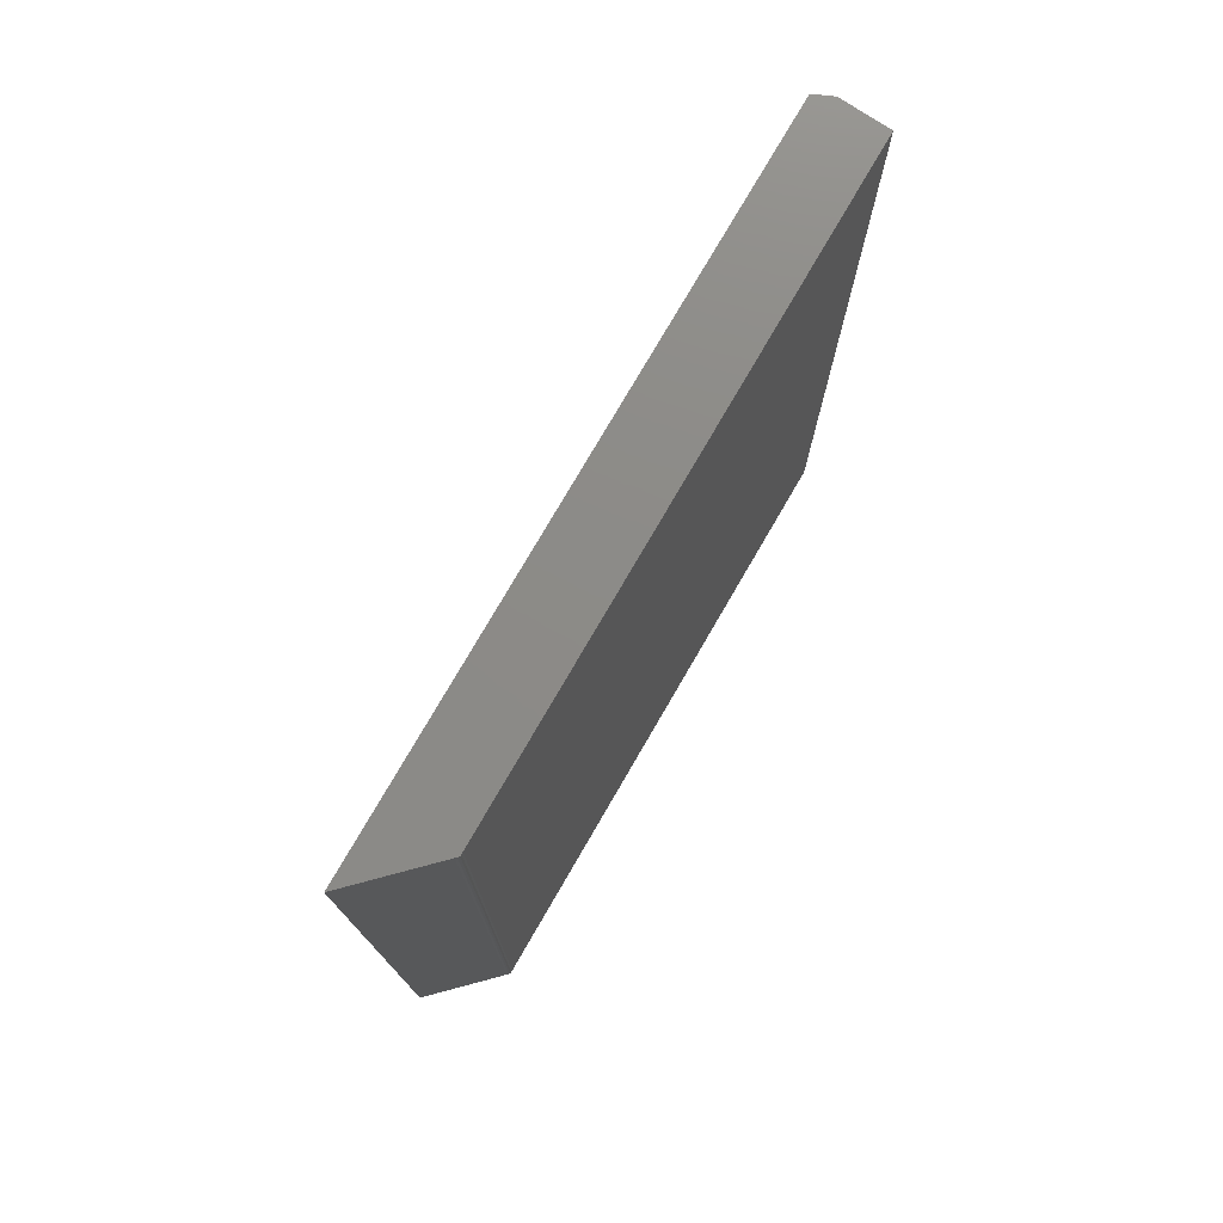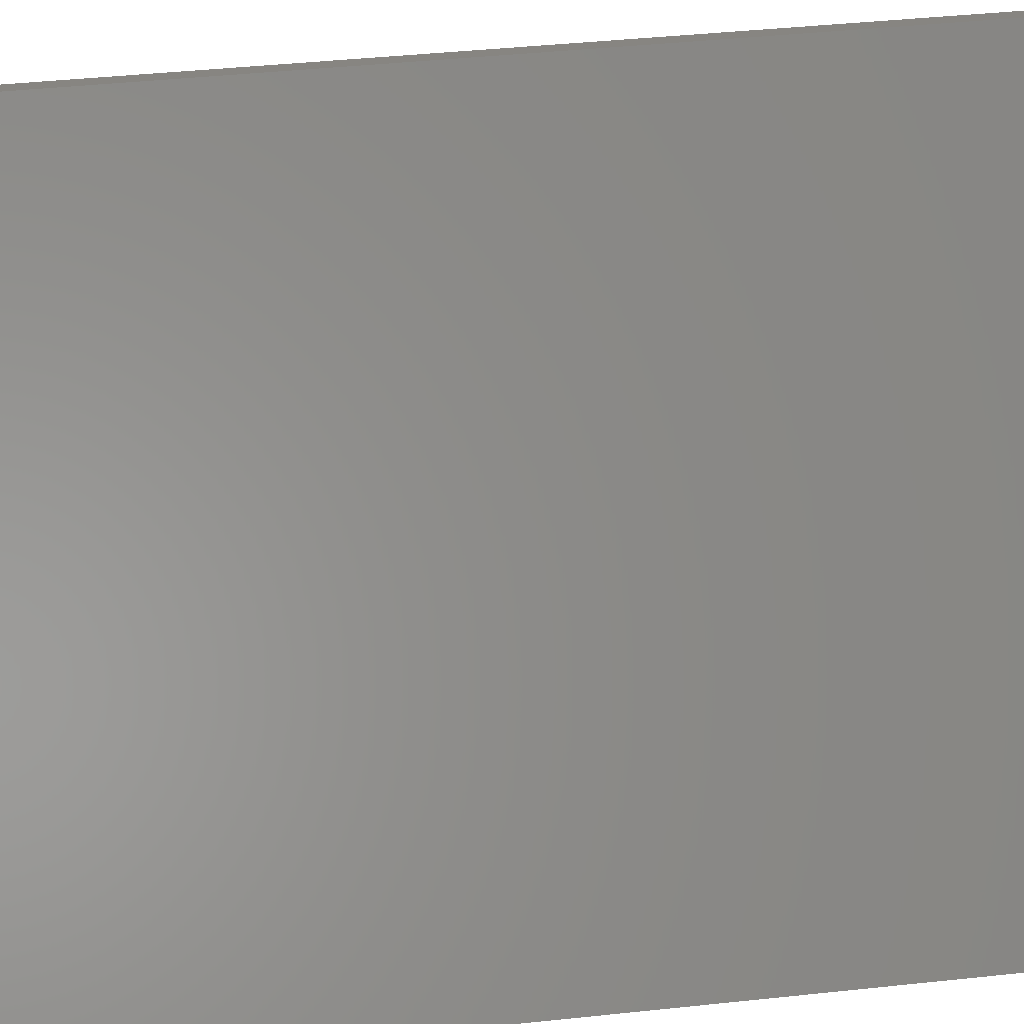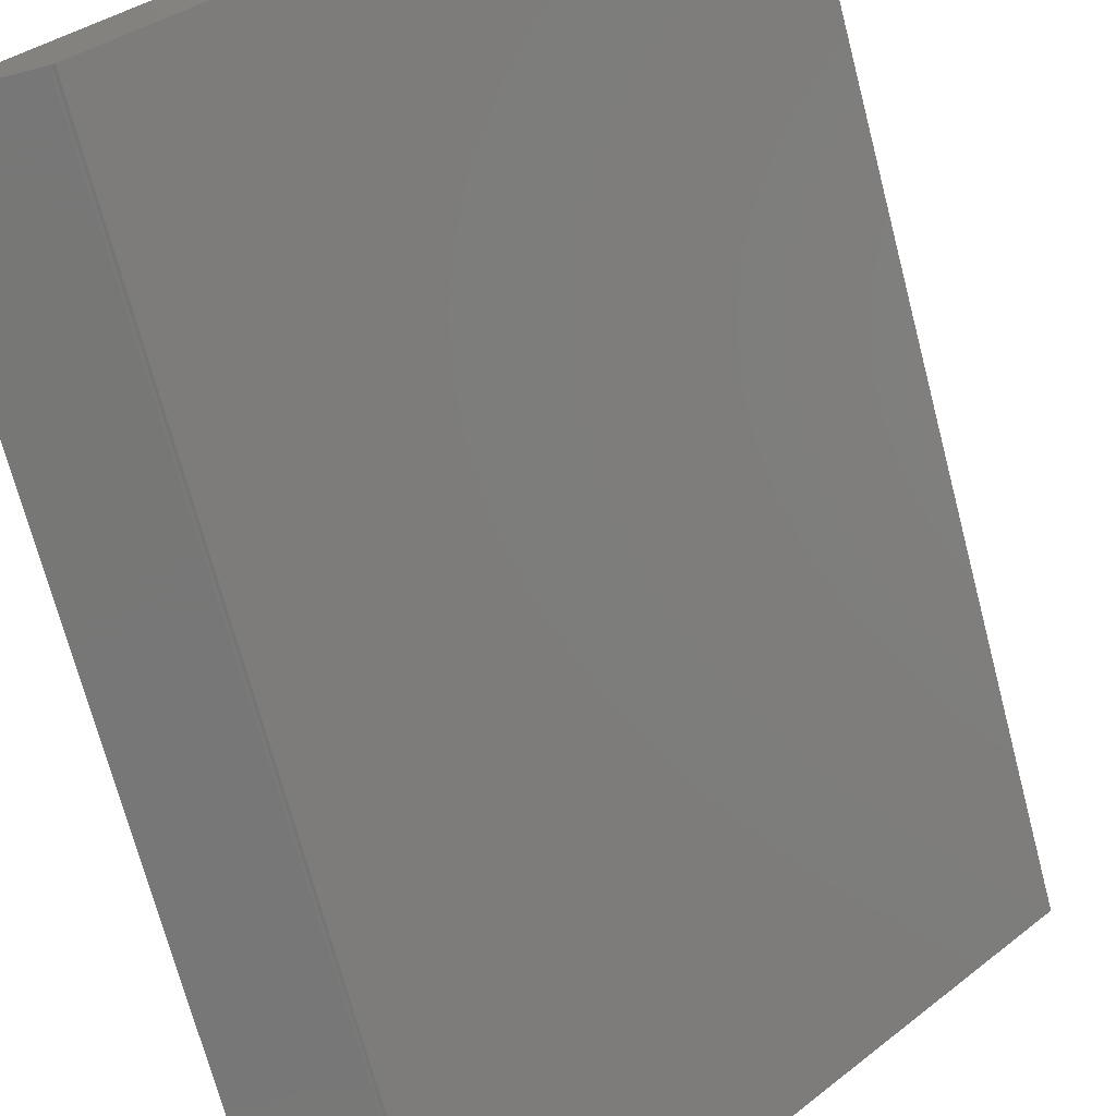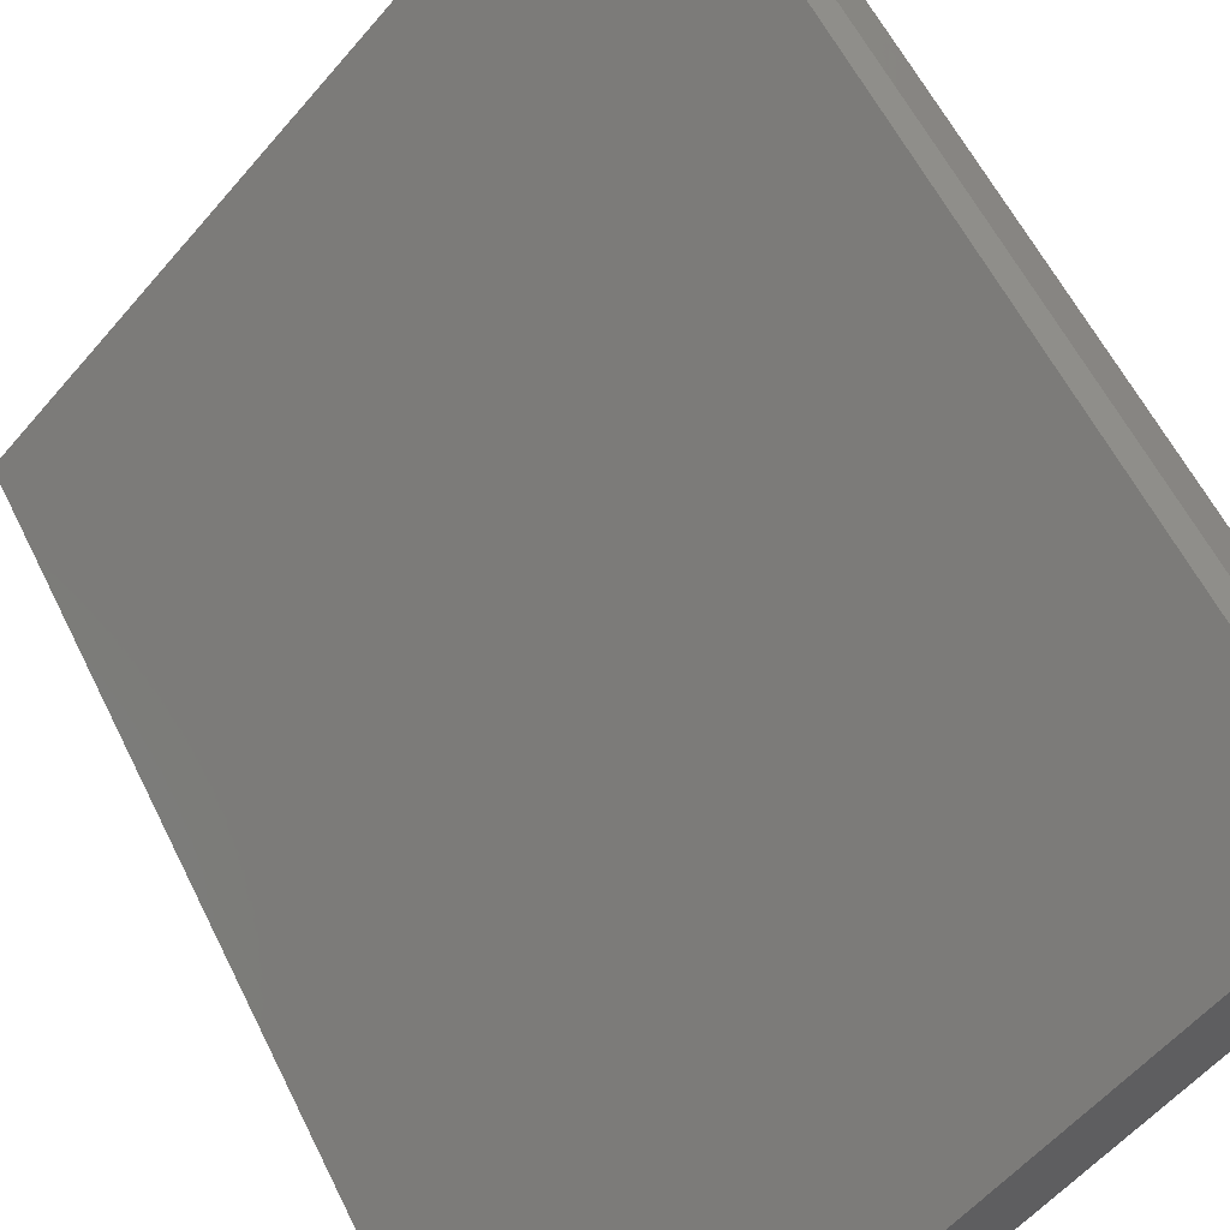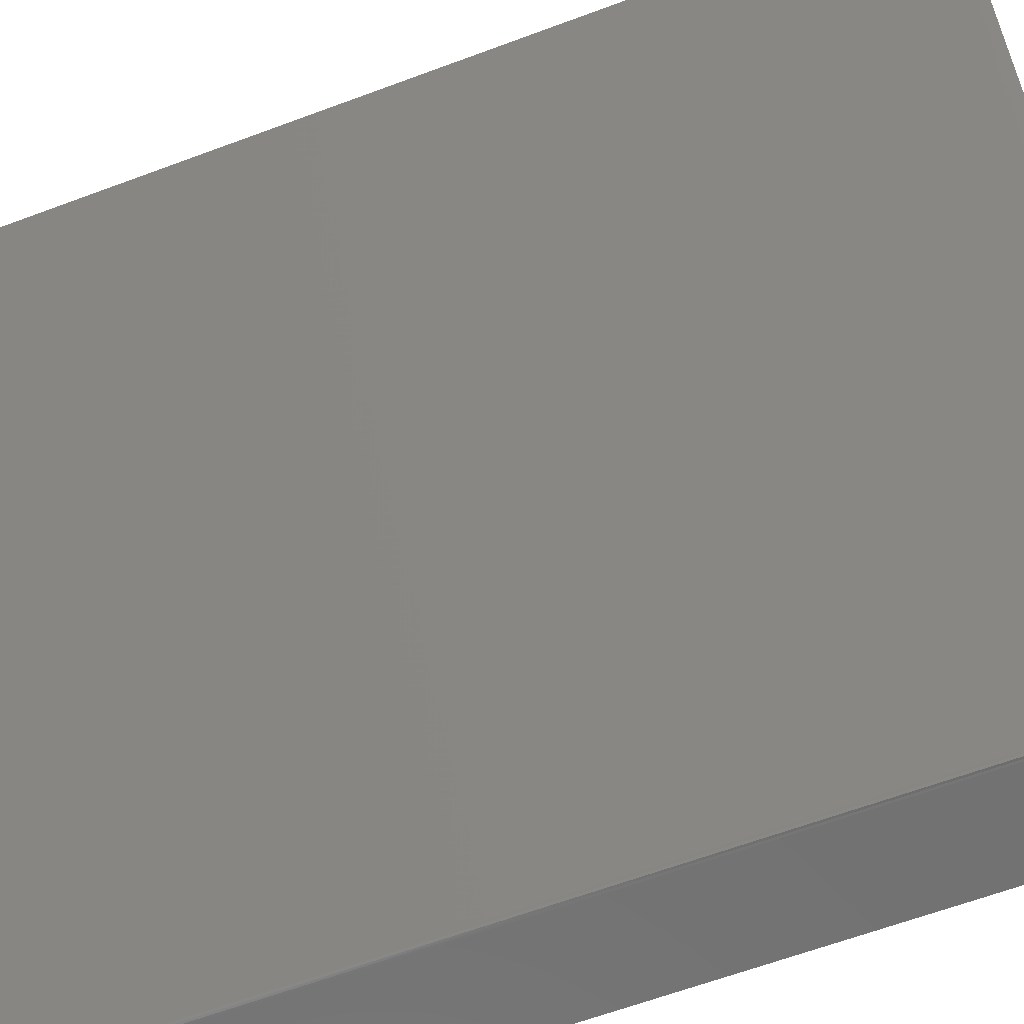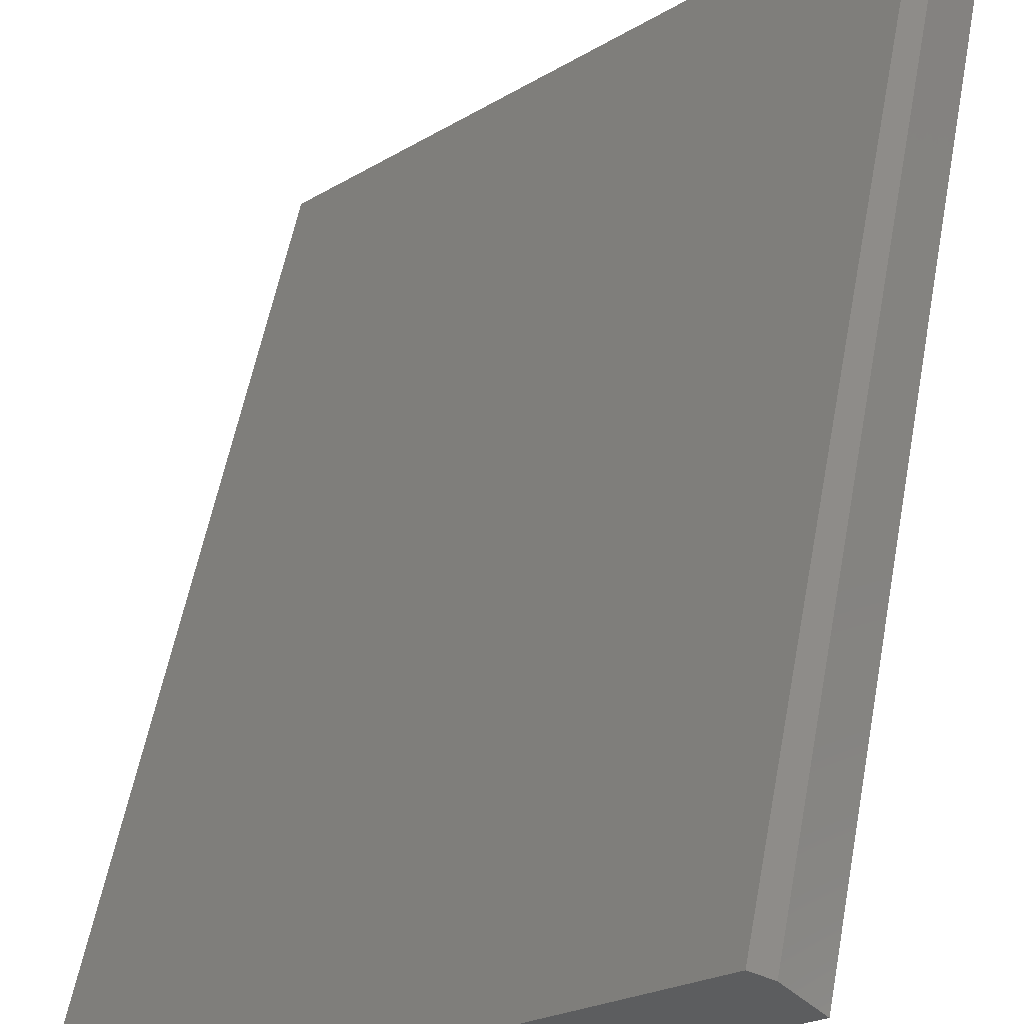
<metadata>
{"format":"stl","ext":"stl","renderer":"f3d","projection":"perspective","resolution":1024,"background":"white","views":[{"elev":76.4,"azim":165.1,"up":"+Y"},{"elev":43.6,"azim":82.9,"up":"+Z"},{"elev":-70.0,"azim":-165.4,"up":"+Z"},{"elev":57.6,"azim":154.2,"up":"+Z"},{"elev":-63.8,"azim":-69.4,"up":"+Z"},{"elev":56.9,"azim":-169.3,"up":"+Z"}]}
</metadata>
<code>
# stl→obj: 18 verts, 32 faces
v -0.3791 -0.7344 0.001317
v -0.378 -0.7344 -4.965e-18
v -0.3762 -0.7344 0.0001501
v -0.3747 -0.7344 -4.767e-18
v -0.2969 -0.7344 0
v -0.7063 -0.7344 0.4094
v -0.7222 -0.7344 0.4033
v -0.75 -0.7344 0.372
v -0.3802 -0.7344 0.002288
v -0.3791 4.562e-18 0.001317
v -0.2969 0 0
v -0.3747 4.322e-18 -4.767e-18
v -0.3762 4.406e-18 0.0001501
v -0.378 4.501e-18 -4.965e-18
v -0.3802 3.238e-17 0.002288
v -0.75 2.515e-17 0.372
v -0.7222 2.361e-17 0.4033
v -0.7063 2.273e-17 0.4094
f 1 2 3
f 1 3 4
f 1 4 5
f 5 6 7
f 5 7 8
f 5 8 9
f 5 9 1
f 10 11 12
f 10 12 13
f 10 13 14
f 11 10 15
f 11 15 16
f 11 16 17
f 11 17 18
f 18 6 11
f 11 6 5
f 16 8 17
f 17 8 7
f 17 7 18
f 18 7 6
f 11 5 12
f 12 5 4
f 15 9 16
f 16 9 8
f 12 4 13
f 13 4 3
f 13 3 14
f 14 3 2
f 14 2 10
f 10 2 1
f 10 1 15
f 15 1 9

</code>
